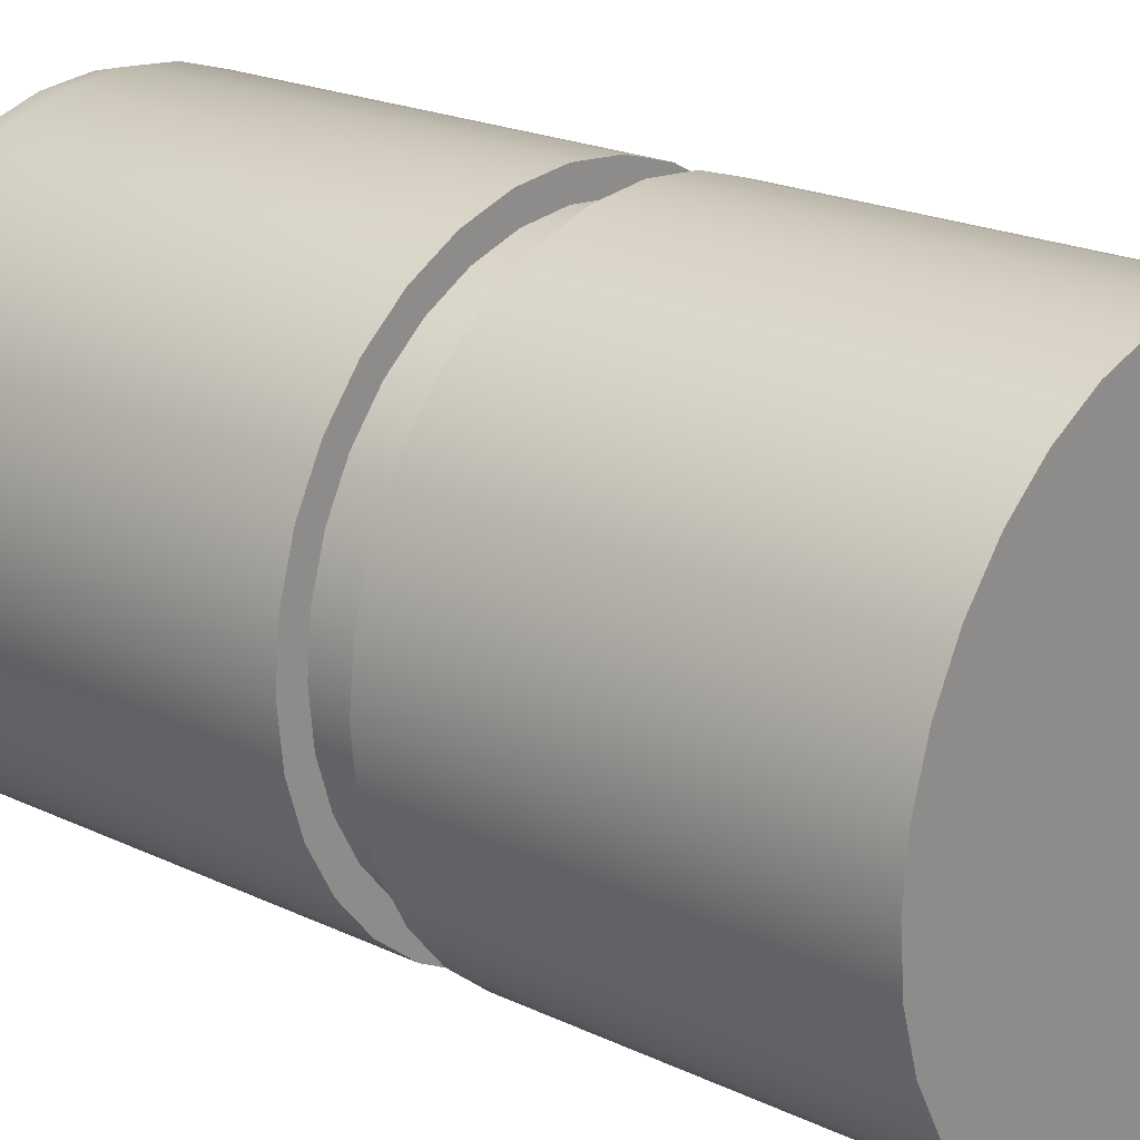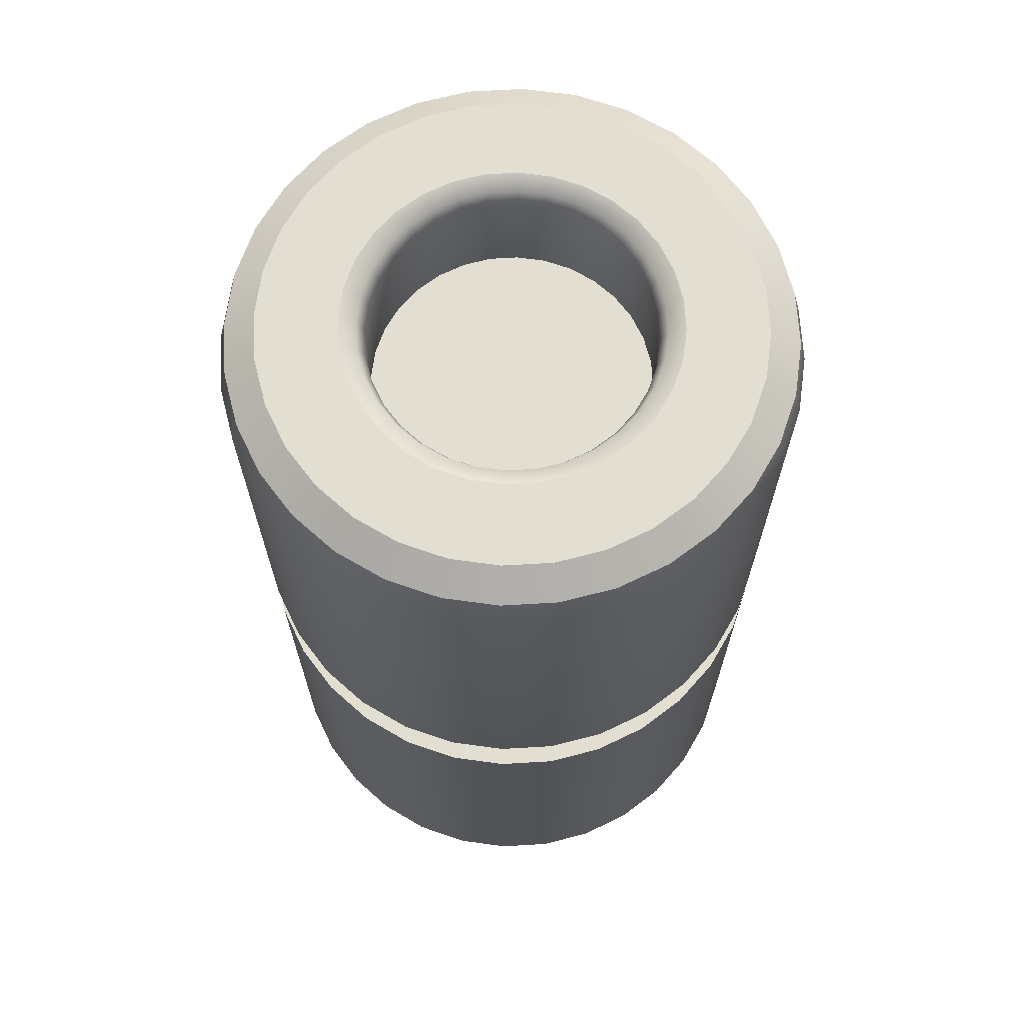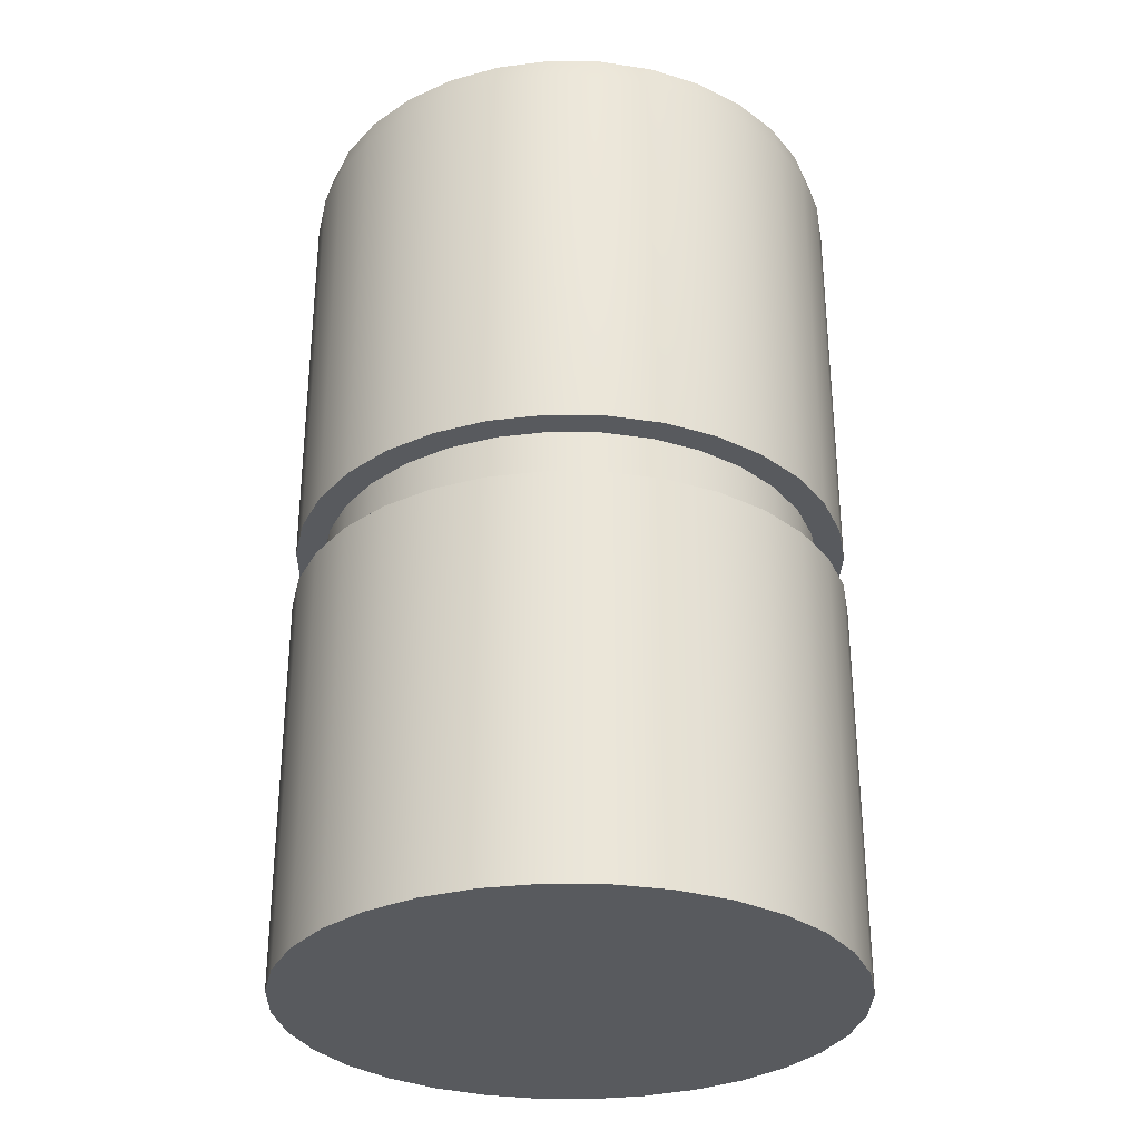
<metadata>
{"format":"obj","ext":"obj","renderer":"f3d","projection":"perspective","resolution":1024,"background":"white","views":[{"elev":21.2,"azim":-49.9,"up":"+Z"},{"elev":67.8,"azim":-121.5,"up":"+Y"},{"elev":-30.9,"azim":-6.7,"up":"+Y"}]}
</metadata>
<code>
o btch_Cylinder.015
v 0 0.26 -0.045
v 0 0 -0.09
v 0.008779 0.26 -0.04414
v 0.01756 0 -0.08827
v 0.03444 0 -0.08315
v 0.01722 0.26 -0.04158
v 0.025 0.26 -0.03742
v 0.05 0 -0.07483
v 0.06364 0 -0.06364
v 0.03182 0.26 -0.03182
v 0.07483 0 -0.05
v 0.03742 0.26 -0.025
v 0.04158 0.26 -0.01722
v 0.08315 0 -0.03444
v 0.04414 0.26 -0.008779
v 0.08827 0 -0.01756
v 0.045 0.26 0
v 0.09 0 0
v 0.04414 0.26 0.008779
v 0.08827 0 0.01756
v 0.08315 0 0.03444
v 0.04158 0.26 0.01722
v 0.03742 0.26 0.025
v 0.07483 0 0.05
v 0.03182 0.26 0.03182
v 0.06364 0 0.06364
v 0.05 0 0.07483
v 0.025 0.26 0.03742
v 0.03444 0 0.08315
v 0.01722 0.26 0.04158
v 0.008779 0.26 0.04414
v 0.01756 0 0.08827
v -0 0.26 0.045
v -0 0 0.09
v -0.01756 0 0.08827
v -0.008779 0.26 0.04414
v -0.03444 0 0.08315
v -0.01722 0.26 0.04158
v -0.05 0 0.07483
v -0.025 0.26 0.03742
v -0.06364 0 0.06364
v -0.03182 0.26 0.03182
v -0.07483 0 0.05
v -0.03742 0.26 0.025
v -0.08315 0 0.03444
v -0.04158 0.26 0.01722
v -0.04414 0.26 0.008779
v -0.08827 0 0.01756
v -0.09 0 -0
v -0.045 0.26 -0
v -0.04414 0.26 -0.008779
v -0.08827 0 -0.01756
v -0.08315 0 -0.03444
v -0.04158 0.26 -0.01722
v -0.07483 0 -0.05
v -0.03742 0.26 -0.025
v -0.06364 0 -0.06364
v -0.03182 0.26 -0.03182
v -0.05 0 -0.07483
v -0.025 0.26 -0.03742
v -0.01722 0.26 -0.04158
v -0.03444 0 -0.08315
v -0.008779 0.26 -0.04414
v -0.01756 0 -0.08827
v -0 0.3 -0.07786
v 0 0.2835 -0.09
v -0 0.2933 -0.08764
v 0.01519 0.3 -0.07636
v 0.01756 0.2835 -0.08827
v 0.0171 0.2933 -0.08596
v 0.02979 0.3 -0.07193
v 0.03444 0.2835 -0.08315
v 0.03354 0.2933 -0.08097
v 0.04326 0.3 -0.06474
v 0.05 0.2835 -0.07483
v 0.04869 0.2933 -0.07287
v 0.05505 0.3 -0.05505
v 0.06364 0.2835 -0.06364
v 0.06197 0.2933 -0.06197
v 0.06474 0.3 -0.04326
v 0.07483 0.2835 -0.05
v 0.07287 0.2933 -0.04869
v 0.07193 0.3 -0.02979
v 0.08315 0.2835 -0.03444
v 0.08097 0.2933 -0.03354
v 0.07636 0.3 -0.01519
v 0.08827 0.2835 -0.01756
v 0.08596 0.2933 -0.0171
v 0.07786 0.3 0
v 0.09 0.2835 0
v 0.08764 0.2933 0
v 0.07636 0.3 0.01519
v 0.08827 0.2835 0.01756
v 0.08596 0.2933 0.0171
v 0.07193 0.3 0.02979
v 0.08315 0.2835 0.03444
v 0.08097 0.2933 0.03354
v 0.06474 0.3 0.04326
v 0.07483 0.2835 0.05
v 0.07287 0.2933 0.04869
v 0.05505 0.3 0.05505
v 0.06364 0.2835 0.06364
v 0.06197 0.2933 0.06197
v 0.04326 0.3 0.06474
v 0.05 0.2835 0.07483
v 0.04869 0.2933 0.07287
v 0.02979 0.3 0.07193
v 0.03444 0.2835 0.08315
v 0.03354 0.2933 0.08097
v 0.01519 0.3 0.07636
v 0.01756 0.2835 0.08827
v 0.0171 0.2933 0.08596
v -0 0.3 0.07786
v -0 0.2835 0.09
v -0 0.2933 0.08764
v -0.01519 0.3 0.07636
v -0.01756 0.2835 0.08827
v -0.0171 0.2933 0.08596
v -0.02979 0.3 0.07193
v -0.03444 0.2835 0.08315
v -0.03354 0.2933 0.08097
v -0.04326 0.3 0.06474
v -0.05 0.2835 0.07483
v -0.04869 0.2933 0.07287
v -0.05505 0.3 0.05505
v -0.06364 0.2835 0.06364
v -0.06197 0.2933 0.06197
v -0.06474 0.3 0.04326
v -0.07483 0.2835 0.05
v -0.07287 0.2933 0.04869
v -0.07193 0.3 0.02979
v -0.08315 0.2835 0.03444
v -0.08097 0.2933 0.03354
v -0.07636 0.3 0.01519
v -0.08827 0.2835 0.01756
v -0.08596 0.2933 0.0171
v -0.07786 0.3 -0
v -0.09 0.2835 -0
v -0.08764 0.2933 -0
v -0.07636 0.3 -0.01519
v -0.08827 0.2835 -0.01756
v -0.08596 0.2933 -0.0171
v -0.07193 0.3 -0.02979
v -0.08315 0.2835 -0.03444
v -0.08097 0.2933 -0.03354
v -0.06474 0.3 -0.04326
v -0.07483 0.2835 -0.05
v -0.07287 0.2933 -0.04869
v -0.05505 0.3 -0.05505
v -0.06364 0.2835 -0.06364
v -0.06197 0.2933 -0.06197
v -0.04326 0.3 -0.06474
v -0.05 0.2835 -0.07483
v -0.04869 0.2933 -0.07287
v -0.02979 0.3 -0.07193
v -0.03444 0.2835 -0.08315
v -0.03354 0.2933 -0.08097
v -0.01519 0.3 -0.07636
v -0.01756 0.2835 -0.08827
v -0.0171 0.2933 -0.08596
v 0.03444 0.15 -0.08315
v 0.06364 0.15 -0.06364
v -0.08315 0.15 -0.03444
v -0.06364 0.15 0.06364
v -0.09 0.15 -0
v -0.06364 0.15 -0.06364
v 0.05 0.15 -0.07483
v 0.08827 0.15 -0.01756
v 0 0.15 -0.09
v 0.08315 0.15 -0.03444
v 0.09 0.15 0
v 0.06364 0.15 0.06364
v -0 0.15 0.09
v -0.03444 0.15 -0.08315
v 0.07483 0.15 0.05
v 0.01756 0.15 0.08827
v 0.07483 0.15 -0.05
v 0.05 0.15 0.07483
v -0.01756 0.15 0.08827
v -0.05 0.15 0.07483
v 0.08315 0.15 0.03444
v -0.07483 0.15 0.05
v -0.07483 0.15 -0.05
v -0.05 0.15 -0.07483
v 0.03444 0.15 0.08315
v -0.08827 0.15 0.01756
v 0.01756 0.15 -0.08827
v 0.08827 0.15 0.01756
v -0.03444 0.15 0.08315
v -0.08827 0.15 -0.01756
v -0.01756 0.15 -0.08827
v -0.08315 0.15 0.03444
v 0.03444 0.13 -0.08315
v 0.06364 0.13 -0.06364
v -0.08315 0.13 -0.03444
v -0.06364 0.13 0.06364
v -0.09 0.13 -0
v -0.06364 0.13 -0.06364
v 0.05 0.13 -0.07483
v 0.08827 0.13 -0.01756
v 0 0.13 -0.09
v 0.08315 0.13 -0.03444
v 0.09 0.13 0
v 0.06364 0.13 0.06364
v -0 0.13 0.09
v -0.03444 0.13 -0.08315
v 0.07483 0.13 0.05
v 0.01756 0.13 0.08827
v 0.07483 0.13 -0.05
v 0.05 0.13 0.07483
v -0.01756 0.13 0.08827
v -0.05 0.13 0.07483
v 0.08315 0.13 0.03444
v -0.07483 0.13 0.05
v -0.07483 0.13 -0.05
v -0.05 0.13 -0.07483
v 0.03444 0.13 0.08315
v -0.08827 0.13 0.01756
v 0.01756 0.13 -0.08827
v 0.08827 0.13 0.01756
v -0.03444 0.13 0.08315
v -0.08827 0.13 -0.01756
v -0.01756 0.13 -0.08827
v -0.08315 0.13 0.03444
v 0.031 0.15 -0.07483
v 0.05728 0.15 -0.05728
v -0.07483 0.15 -0.031
v -0.05728 0.15 0.05728
v -0.081 0.15 -0
v -0.05728 0.15 -0.05728
v 0.045 0.15 -0.06735
v 0.07944 0.15 -0.0158
v 0 0.15 -0.081
v 0.07483 0.15 -0.031
v 0.081 0.15 0
v 0.05728 0.15 0.05728
v -0 0.15 0.081
v -0.031 0.15 -0.07483
v 0.06735 0.15 0.045
v 0.0158 0.15 0.07944
v 0.06735 0.15 -0.045
v 0.045 0.15 0.06735
v -0.0158 0.15 0.07944
v -0.045 0.15 0.06735
v 0.07483 0.15 0.031
v -0.06735 0.15 0.045
v -0.06735 0.15 -0.045
v -0.045 0.15 -0.06735
v 0.031 0.15 0.07483
v -0.07944 0.15 0.0158
v 0.0158 0.15 -0.07944
v 0.07944 0.15 0.0158
v -0.031 0.15 0.07483
v -0.07944 0.15 -0.0158
v -0.0158 0.15 -0.07944
v -0.07483 0.15 0.031
v 0.031 0.13 -0.07483
v 0.05728 0.13 -0.05728
v -0.07483 0.13 -0.031
v -0.05728 0.13 0.05728
v -0.081 0.13 -0
v -0.05728 0.13 -0.05728
v 0.045 0.13 -0.06735
v 0.07944 0.13 -0.0158
v 0 0.13 -0.081
v 0.07483 0.13 -0.031
v 0.081 0.13 0
v 0.05728 0.13 0.05728
v -0 0.13 0.081
v -0.031 0.13 -0.07483
v 0.06735 0.13 0.045
v 0.0158 0.13 0.07944
v 0.06735 0.13 -0.045
v 0.045 0.13 0.06735
v -0.0158 0.13 0.07944
v -0.045 0.13 0.06735
v 0.07483 0.13 0.031
v -0.06735 0.13 0.045
v -0.06735 0.13 -0.045
v -0.045 0.13 -0.06735
v 0.031 0.13 0.07483
v -0.07944 0.13 0.0158
v 0.0158 0.13 -0.07944
v 0.07944 0.13 0.0158
v -0.031 0.13 0.07483
v -0.07944 0.13 -0.0158
v -0.0158 0.13 -0.07944
v -0.07483 0.13 0.031
v 0.01025 0.3 0.05152
v 0.008779 0.2925 0.04414
v 0.009209 0.2978 0.0463
v -0 0.3 0.05253
v -0 0.2925 0.045
v -0 0.2978 0.0472
v -0.01025 0.3 0.05152
v -0.008779 0.2925 0.04414
v -0.009209 0.2978 0.0463
v -0.0201 0.3 0.04853
v -0.01722 0.2925 0.04158
v -0.01806 0.2978 0.04361
v -0.045 0.2925 -0
v -0.05253 0.3 -0
v -0.0472 0.2978 -0
v -0.04853 0.3 0.0201
v -0.04158 0.2925 0.01722
v -0.04361 0.2978 0.01806
v -0.04414 0.2925 0.008779
v -0.05152 0.3 0.01025
v -0.0463 0.2978 0.009209
v -0.05152 0.3 -0.01025
v -0.04414 0.2925 -0.008779
v -0.0463 0.2978 -0.009209
v -0.03742 0.2925 0.025
v -0.04367 0.3 0.02918
v -0.03925 0.2978 0.02622
v -0.03742 0.2925 -0.025
v -0.04367 0.3 -0.02918
v -0.03925 0.2978 -0.02622
v -0.04853 0.3 -0.0201
v -0.04158 0.2925 -0.01722
v -0.04361 0.2978 -0.01806
v -0.03714 0.3 -0.03714
v -0.03182 0.2925 -0.03182
v -0.03338 0.2978 -0.03338
v -0.02918 0.3 0.04367
v -0.025 0.2925 0.03742
v -0.02622 0.2978 0.03925
v -0.02918 0.3 -0.04367
v -0.025 0.2925 -0.03742
v -0.02622 0.2978 -0.03925
v -0.01025 0.3 -0.05152
v -0.008779 0.2925 -0.04414
v -0.009209 0.2978 -0.0463
v 0.01025 0.3 -0.05152
v 0.008779 0.2925 -0.04414
v 0.009209 0.2978 -0.0463
v 0 0.3 -0.05253
v 0 0.2925 -0.045
v 0 0.2978 -0.0472
v -0.0201 0.3 -0.04853
v -0.01722 0.2925 -0.04158
v -0.01806 0.2978 -0.04361
v -0.03182 0.2925 0.03182
v -0.03714 0.3 0.03714
v -0.03338 0.2978 0.03338
v 0.0201 0.3 -0.04853
v 0.01722 0.2925 -0.04158
v 0.01806 0.2978 -0.04361
v 0.02918 0.3 -0.04367
v 0.025 0.2925 -0.03742
v 0.02622 0.2978 -0.03925
v 0.0201 0.3 0.04853
v 0.01722 0.2925 0.04158
v 0.01806 0.2978 0.04361
v 0.04367 0.3 0.02918
v 0.03742 0.2925 0.025
v 0.03925 0.2978 0.02622
v 0.03714 0.3 0.03714
v 0.03182 0.2925 0.03182
v 0.03338 0.2978 0.03338
v 0.04367 0.3 -0.02918
v 0.03742 0.2925 -0.025
v 0.03925 0.2978 -0.02622
v 0.05253 0.3 0
v 0.045 0.2925 0
v 0.0472 0.2978 0
v 0.05152 0.3 -0.01025
v 0.04414 0.2925 -0.008779
v 0.0463 0.2978 -0.009209
v 0.04853 0.3 0.0201
v 0.04158 0.2925 0.01722
v 0.04361 0.2978 0.01806
v 0.05152 0.3 0.01025
v 0.04414 0.2925 0.008779
v 0.0463 0.2978 0.009209
v 0.04158 0.2925 -0.01722
v 0.04853 0.3 -0.0201
v 0.04361 0.2978 -0.01806
v 0.02918 0.3 0.04367
v 0.025 0.2925 0.03742
v 0.02622 0.2978 0.03925
v 0.03182 0.2925 -0.03182
v 0.03714 0.3 -0.03714
v 0.03338 0.2978 -0.03338
v -0 0.26 -0
v -0 0 -0
f 208 217 281 272
f 171 188 252 235
f 217 210 274 281
f 188 181 245 252
f 210 204 268 274
f 181 175 239 245
f 204 207 271 268
f 175 172 236 239
f 207 213 277 271
f 172 178 242 236
f 213 220 284 277
f 178 185 249 242
f 220 203 267 284
f 185 176 240 249
f 203 200 264 267
f 176 173 237 240
f 200 202 266 264
f 193 219 283 257
f 173 179 243 237
f 202 209 273 266
f 219 201 265 283
f 179 189 253 243
f 209 194 258 273
f 223 206 270 287
f 189 180 244 253
f 194 199 263 258
f 206 216 280 270
f 180 164 228 244
f 199 193 257 263
f 216 198 262 280
f 164 182 246 228
f 201 223 287 265
f 168 171 235 232
f 205 208 272 269
f 170 168 232 234
f 187 161 225 251
f 211 205 269 275
f 177 170 234 241
f 169 187 251 233
f 221 211 275 285
f 162 177 241 226
f 174 191 255 238
f 212 221 285 276
f 167 162 226 231
f 184 174 238 248
f 196 212 276 260
f 161 167 231 225
f 166 184 248 230
f 214 196 260 278
f 191 169 233 255
f 183 166 230 247
f 224 214 278 288
f 163 183 247 227
f 218 224 288 282
f 190 163 227 254
f 197 218 282 261
f 165 190 254 229
f 222 197 261 286
f 186 165 229 250
f 195 222 286 259
f 192 186 250 256
f 215 195 259 279
f 182 192 256 246
f 198 215 279 262
f 367 364 89 86
f 344 314 128 125
f 325 344 125 122
f 314 304 131 128
f 355 358 101 98
f 89 364 373 92
f 331 337 65 158
f 317 322 149 146
f 68 334 346 71
f 361 377 83 80
f 352 289 110 107
f 289 292 113 110
f 134 308 302 137
f 379 352 107 104
f 377 367 86 83
f 113 292 295 116
f 358 379 104 101
f 322 328 152 149
f 143 319 317 146
f 71 346 349 74
f 116 295 298 119
f 328 340 155 152
f 304 308 134 131
f 370 355 98 95
f 349 383 77 74
f 298 325 122 119
f 92 373 370 95
f 65 337 334 68
f 137 302 310 140
f 383 361 80 77
f 310 319 143 140
f 340 331 158 155
f 191 159 66 169
f 161 72 75 167
f 167 75 78 162
f 162 78 81 177
f 177 81 84 170
f 170 84 87 168
f 168 87 90 171
f 171 90 93 188
f 188 93 96 181
f 181 96 99 175
f 175 99 102 172
f 172 102 105 178
f 178 105 108 185
f 185 108 111 176
f 176 111 114 173
f 173 114 117 179
f 179 117 120 189
f 189 120 123 180
f 180 123 126 164
f 164 126 129 182
f 182 129 132 192
f 192 132 135 186
f 186 135 138 165
f 165 138 141 190
f 190 141 144 163
f 163 144 147 183
f 183 147 150 166
f 166 150 153 184
f 184 153 156 174
f 174 156 159 191
f 169 66 69 187
f 187 69 72 161
f 26 27 386
f 69 66 67 70
f 70 67 65 68
f 72 69 70 73
f 73 70 68 71
f 75 72 73 76
f 76 73 71 74
f 78 75 76 79
f 79 76 74 77
f 81 78 79 82
f 82 79 77 80
f 84 81 82 85
f 85 82 80 83
f 87 84 85 88
f 88 85 83 86
f 90 87 88 91
f 91 88 86 89
f 93 90 91 94
f 94 91 89 92
f 96 93 94 97
f 97 94 92 95
f 99 96 97 100
f 100 97 95 98
f 102 99 100 103
f 103 100 98 101
f 105 102 103 106
f 106 103 101 104
f 108 105 106 109
f 109 106 104 107
f 111 108 109 112
f 112 109 107 110
f 114 111 112 115
f 115 112 110 113
f 117 114 115 118
f 118 115 113 116
f 120 117 118 121
f 121 118 116 119
f 123 120 121 124
f 124 121 119 122
f 126 123 124 127
f 127 124 122 125
f 129 126 127 130
f 130 127 125 128
f 132 129 130 133
f 133 130 128 131
f 135 132 133 136
f 136 133 131 134
f 138 135 136 139
f 139 136 134 137
f 141 138 139 142
f 142 139 137 140
f 144 141 142 145
f 145 142 140 143
f 147 144 145 148
f 148 145 143 146
f 150 147 148 151
f 151 148 146 149
f 153 150 151 154
f 154 151 149 152
f 156 153 154 157
f 157 154 152 155
f 159 156 157 160
f 160 157 155 158
f 66 159 160 67
f 67 160 158 65
f 30 31 290 353
f 307 47 50 301
f 335 3 6 347
f 350 7 10 382
f 28 30 353 380
f 17 19 374 365
f 10 12 362 382
f 19 22 371 374
f 13 15 368 376
f 15 17 365 368
f 23 25 359 356
f 25 28 380 359
f 12 13 376 362
f 22 23 356 371
f 33 36 296 293
f 36 38 299 296
f 38 40 326 299
f 329 60 61 341
f 320 54 56 316
f 311 51 54 320
f 313 44 46 305
f 301 50 51 311
f 305 46 47 307
f 343 42 44 313
f 316 56 58 323
f 323 58 60 329
f 40 42 343 326
f 341 61 63 332
f 332 63 1 338
f 347 6 7 350
f 338 1 3 335
f 42 40 385
f 64 223 201 2
f 5 193 199 8
f 8 199 194 9
f 9 194 209 11
f 11 209 202 14
f 14 202 200 16
f 16 200 203 18
f 18 203 220 20
f 20 220 213 21
f 21 213 207 24
f 24 207 204 26
f 26 204 210 27
f 27 210 217 29
f 29 217 208 32
f 32 208 205 34
f 34 205 211 35
f 35 211 221 37
f 37 221 212 39
f 39 212 196 41
f 41 196 214 43
f 43 214 224 45
f 45 224 218 48
f 48 218 197 49
f 49 197 222 52
f 52 222 195 53
f 53 195 215 55
f 55 215 198 57
f 57 198 216 59
f 59 216 206 62
f 62 206 223 64
f 2 201 219 4
f 4 219 193 5
f 283 251 225 257
f 265 233 251 283
f 270 238 255 287
f 280 248 238 270
f 262 230 248 280
f 279 247 230 262
f 259 227 247 279
f 286 254 227 259
f 261 229 254 286
f 282 250 229 261
f 288 256 250 282
f 278 246 256 288
f 260 228 246 278
f 276 244 228 260
f 285 253 244 276
f 275 243 253 285
f 269 237 243 275
f 272 240 237 269
f 281 249 240 272
f 274 242 249 281
f 268 236 242 274
f 271 239 236 268
f 277 245 239 271
f 284 252 245 277
f 267 235 252 284
f 264 232 235 267
f 266 234 232 264
f 273 241 234 266
f 258 226 241 273
f 263 231 226 258
f 257 225 231 263
f 287 255 233 265
f 305 307 309 306
f 306 309 308 304
f 290 293 294 291
f 291 294 292 289
f 302 308 309 303
f 303 309 307 301
f 301 311 312 303
f 303 312 310 302
f 326 343 345 327
f 327 345 344 325
f 289 352 354 291
f 291 354 353 290
f 362 376 378 363
f 363 378 377 361
f 350 382 384 351
f 351 384 383 349
f 314 344 345 315
f 315 345 343 313
f 355 370 372 357
f 357 372 371 356
f 361 383 384 363
f 363 384 382 362
f 293 296 297 294
f 294 297 295 292
f 304 314 315 306
f 306 315 313 305
f 317 319 321 318
f 318 321 320 316
f 316 323 324 318
f 318 324 322 317
f 329 341 342 330
f 330 342 340 328
f 364 367 369 366
f 366 369 368 365
f 365 374 375 366
f 366 375 373 364
f 352 379 381 354
f 354 381 380 353
f 332 338 339 333
f 333 339 337 331
f 331 340 342 333
f 333 342 341 332
f 356 359 360 357
f 357 360 358 355
f 367 377 378 369
f 369 378 376 368
f 311 320 321 312
f 312 321 319 310
f 299 326 327 300
f 300 327 325 298
f 323 329 330 324
f 324 330 328 322
f 334 337 339 336
f 336 339 338 335
f 335 347 348 336
f 336 348 346 334
f 347 350 351 348
f 348 351 349 346
f 370 373 375 372
f 372 375 374 371
f 296 299 300 297
f 297 300 298 295
f 359 380 381 360
f 360 381 379 358
f 31 33 293 290
f 31 30 385
f 19 17 385
f 46 44 385
f 40 38 385
f 28 25 385
f 50 47 385
f 58 56 385
f 54 51 385
f 44 42 385
f 36 33 385
f 13 12 385
f 6 3 385
f 61 60 385
f 47 46 385
f 10 7 385
f 51 50 385
f 56 54 385
f 63 61 385
f 17 15 385
f 7 6 385
f 60 58 385
f 22 19 385
f 12 10 385
f 25 23 385
f 3 1 385
f 30 28 385
f 23 22 385
f 33 31 385
f 1 63 385
f 38 36 385
f 15 13 385
f 35 37 386
f 39 41 386
f 34 35 386
f 21 24 386
f 48 49 386
f 43 45 386
f 4 5 386
f 52 53 386
f 29 32 386
f 8 9 386
f 62 64 386
f 55 57 386
f 16 18 386
f 59 62 386
f 37 39 386
f 20 21 386
f 11 14 386
f 2 4 386
f 41 43 386
f 45 48 386
f 24 26 386
f 64 2 386
f 49 52 386
f 14 16 386
f 53 55 386
f 18 20 386
f 5 8 386
f 27 29 386
f 57 59 386
f 32 34 386
f 9 11 386

</code>
